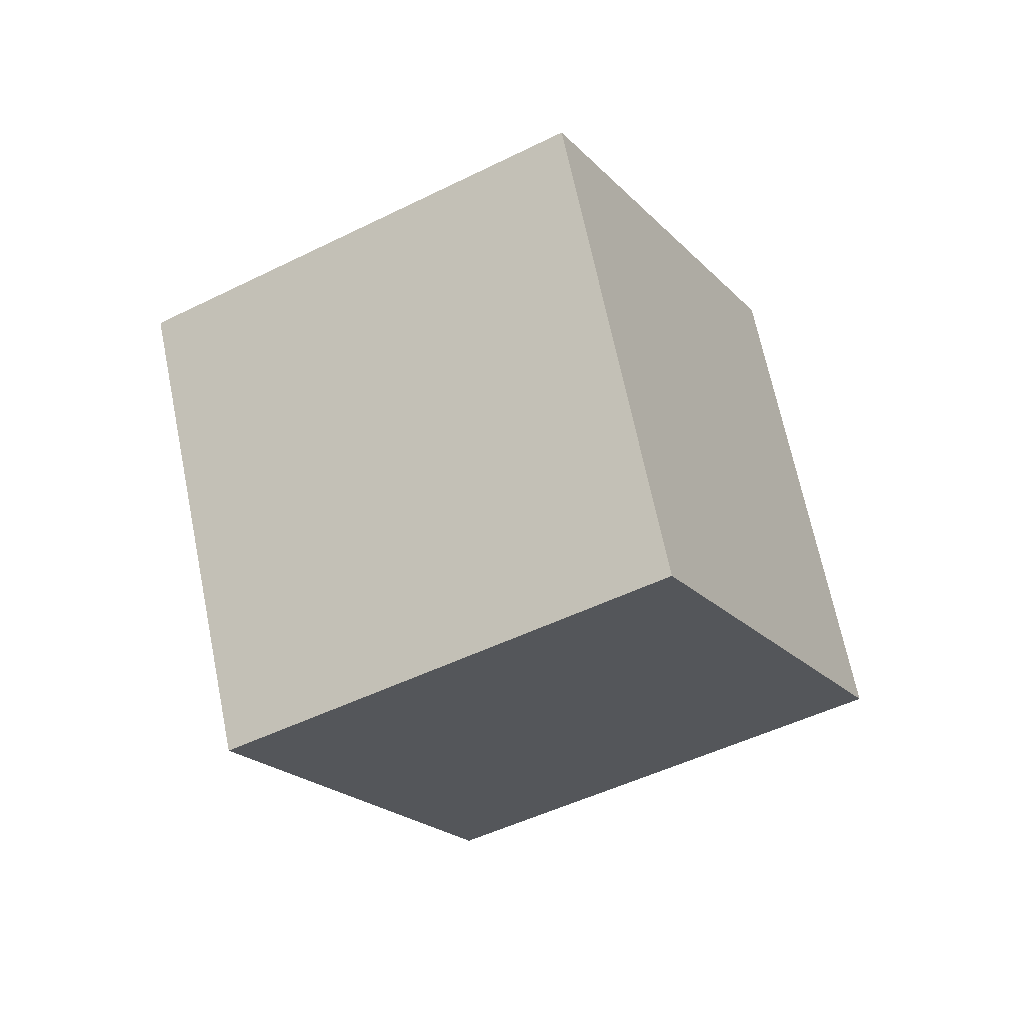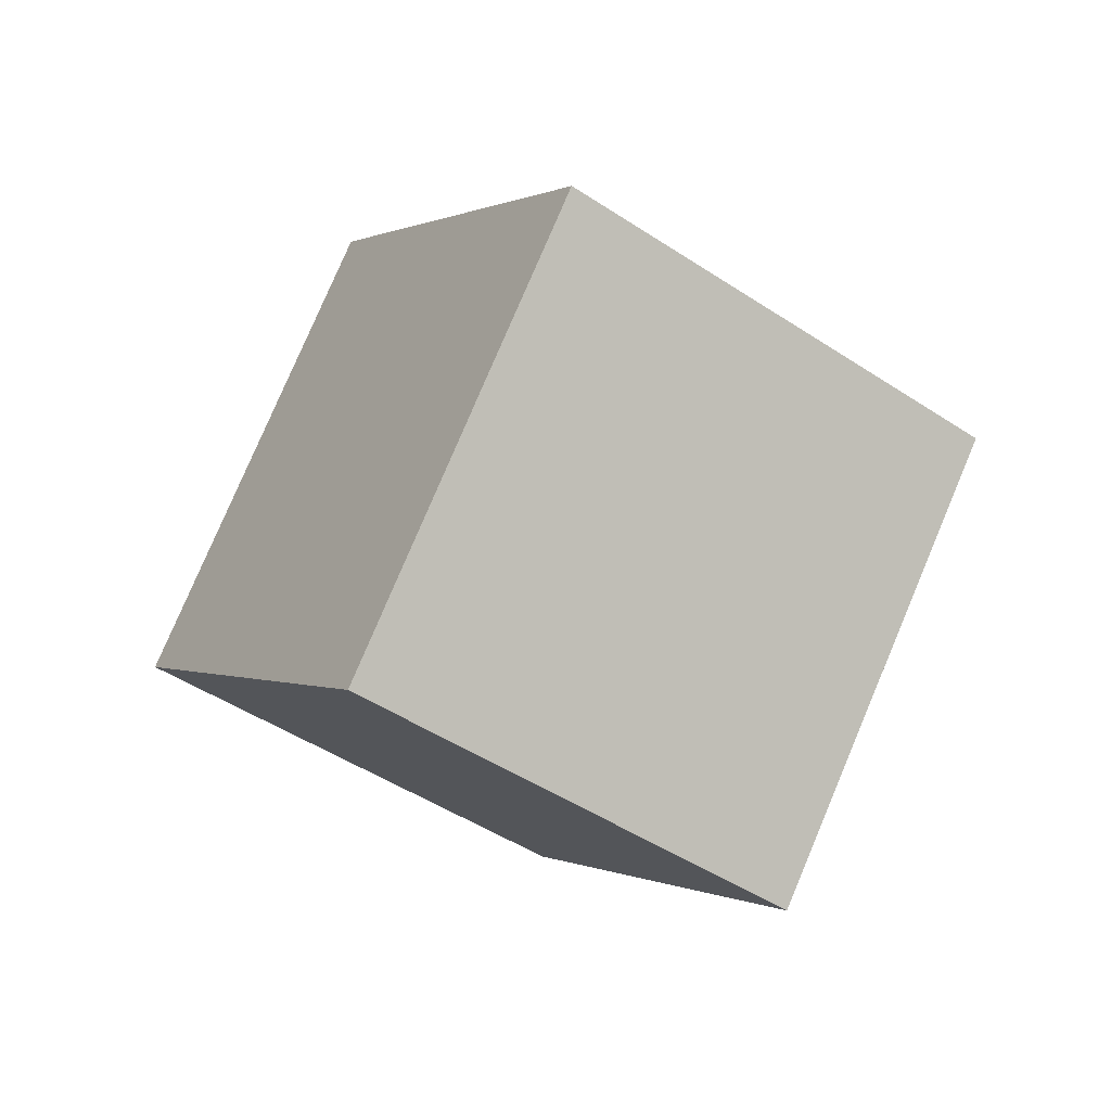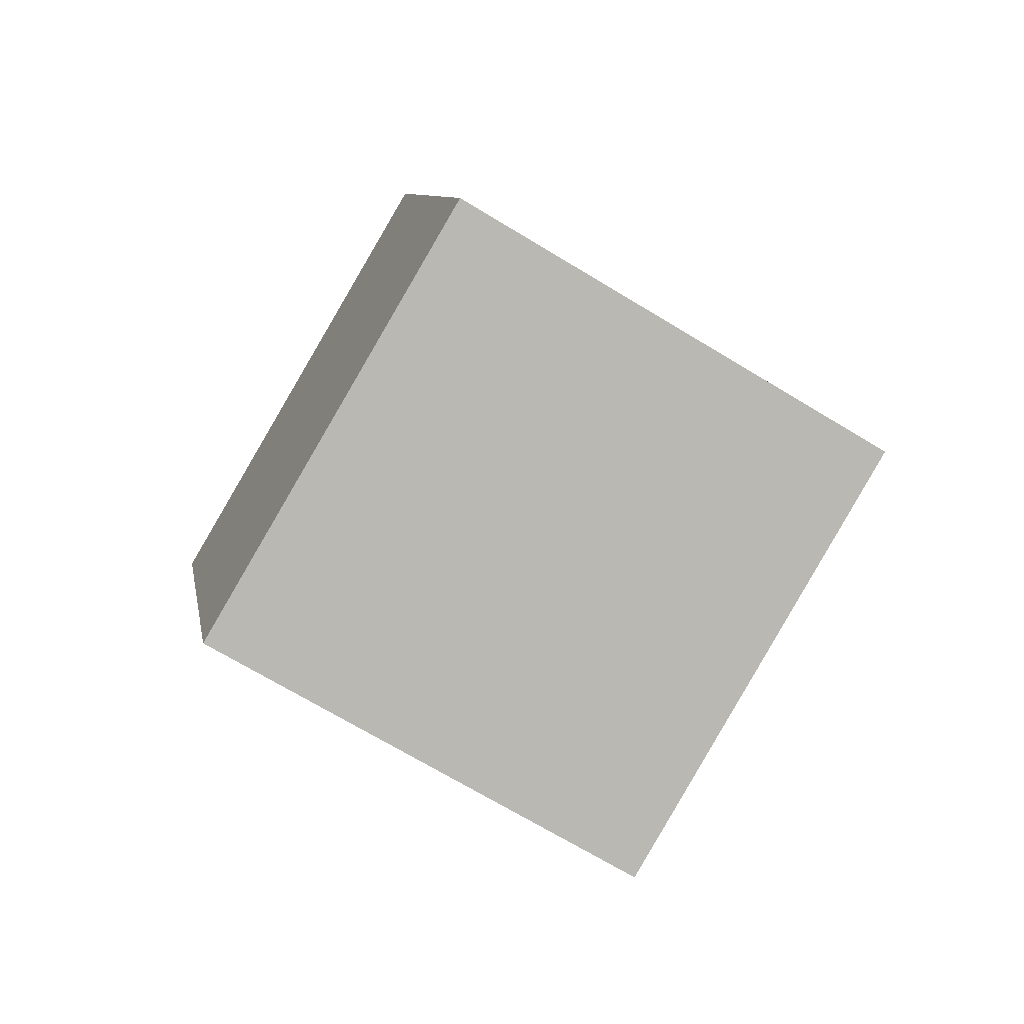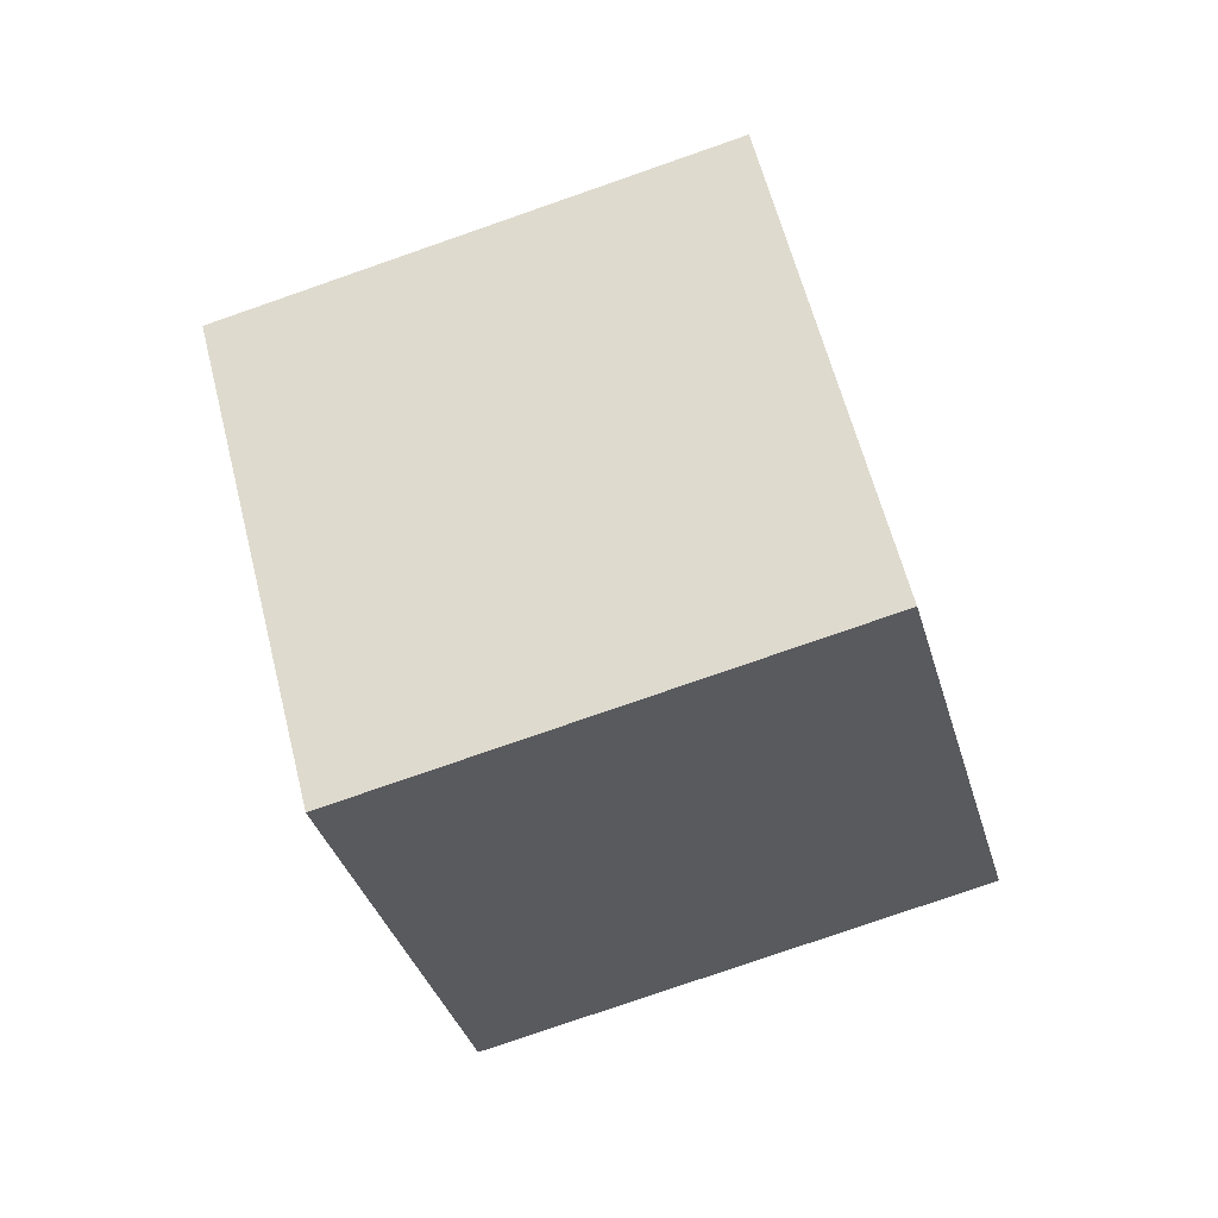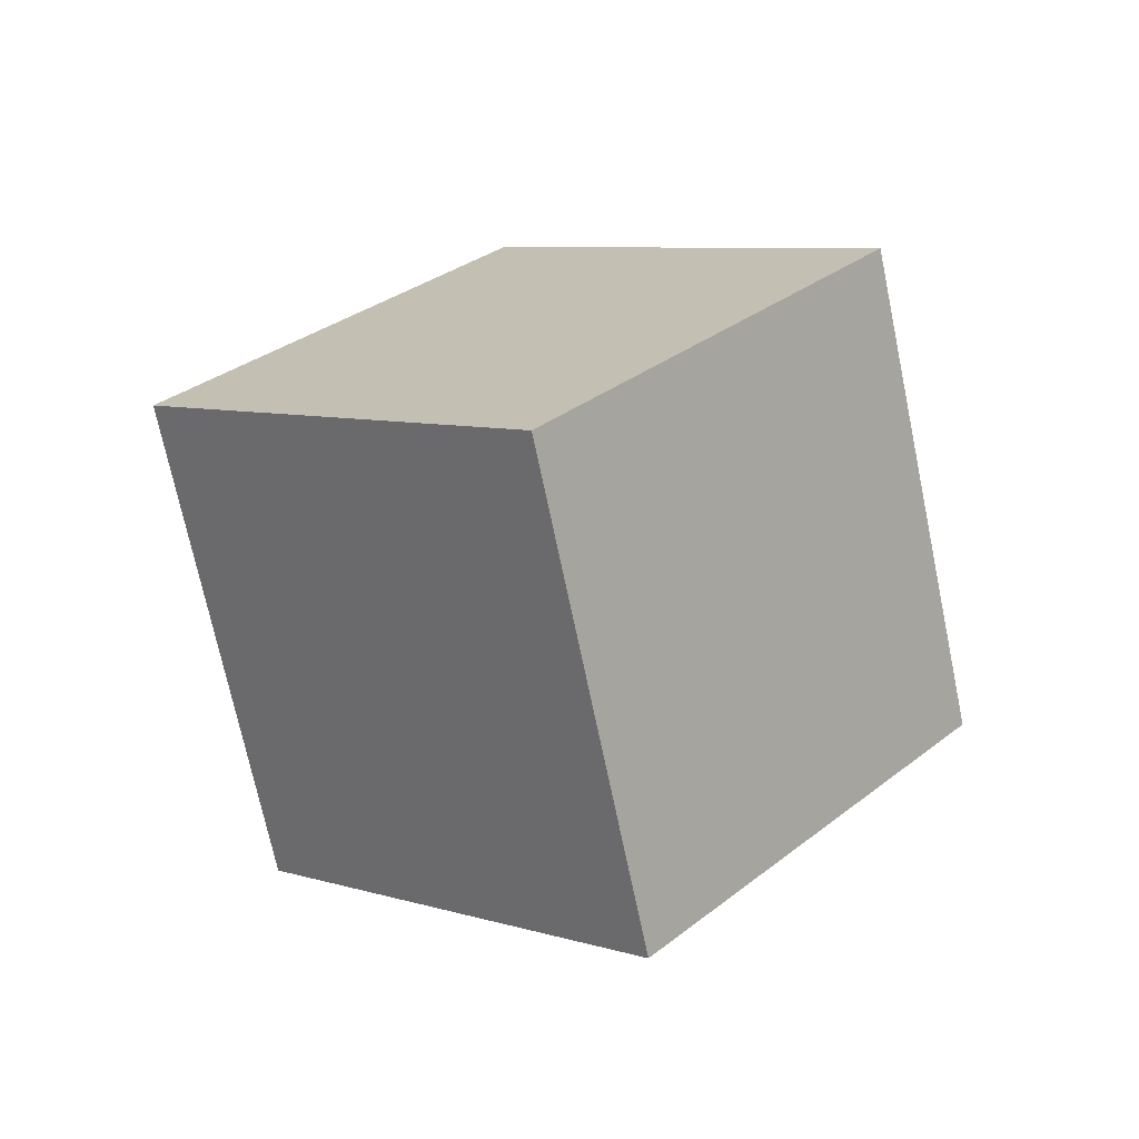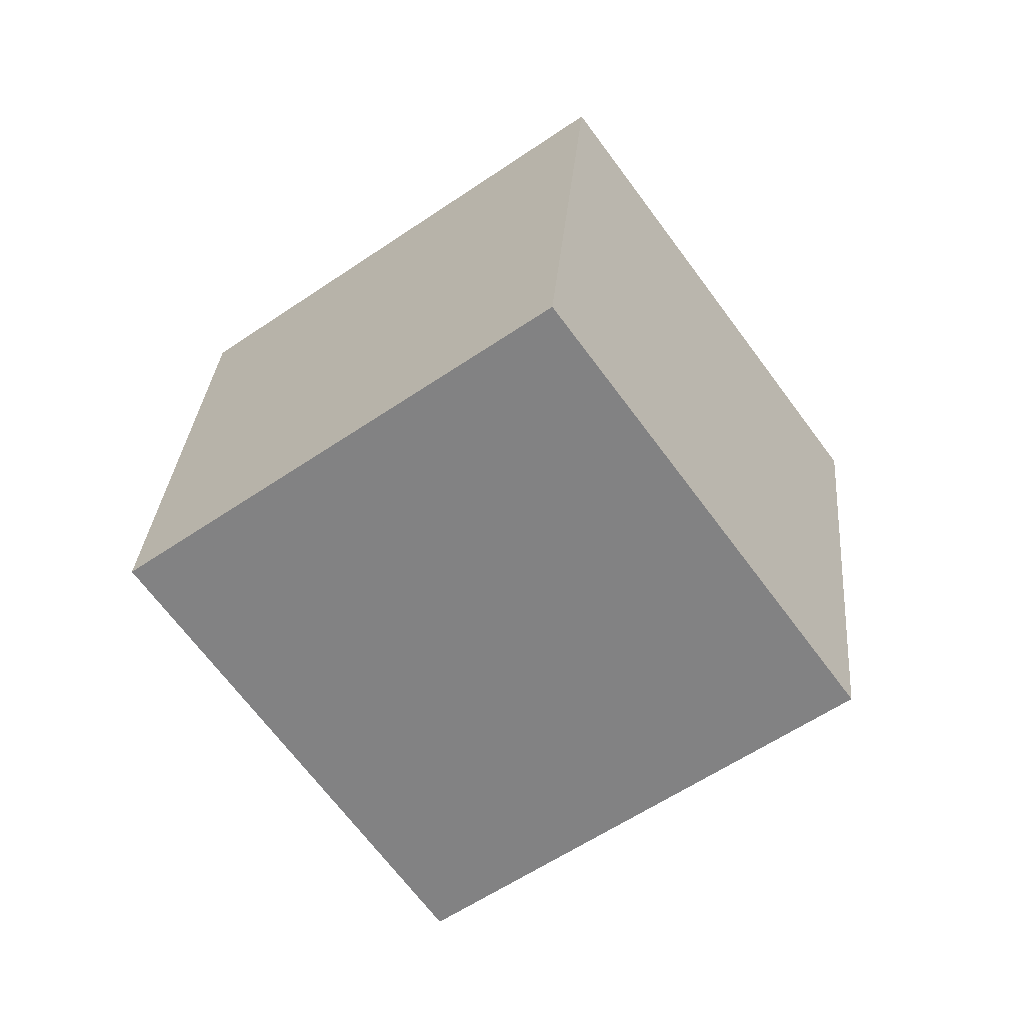
<metadata>
{"format":"obj","ext":"obj","renderer":"f3d","projection":"perspective","resolution":1024,"background":"white","views":[{"elev":26.6,"azim":32.1,"up":"+Z"},{"elev":46.0,"azim":-42.0,"up":"+Z"},{"elev":45.6,"azim":-144.4,"up":"+Z"},{"elev":3.8,"azim":-27.4,"up":"+Y"},{"elev":69.3,"azim":159.8,"up":"+Z"},{"elev":-21.9,"azim":0.9,"up":"+Y"}]}
</metadata>
<code>
v -2.593 3.816 12.24
v 3.165 -1.675 6.179
v -1.926 11.52 5.889
v 3.832 6.024 -0.1675
v -10.74 0.5664 7.436
v -4.984 -4.925 1.379
v -10.07 8.266 1.089
v -4.316 2.774 -4.967
f 2 4 1
f 5 2 1
f 1 4 3
f 3 5 1
f 2 8 4
f 6 2 5
f 6 8 2
f 4 8 3
f 7 5 3
f 3 8 7
f 7 6 5
f 8 6 7

</code>
